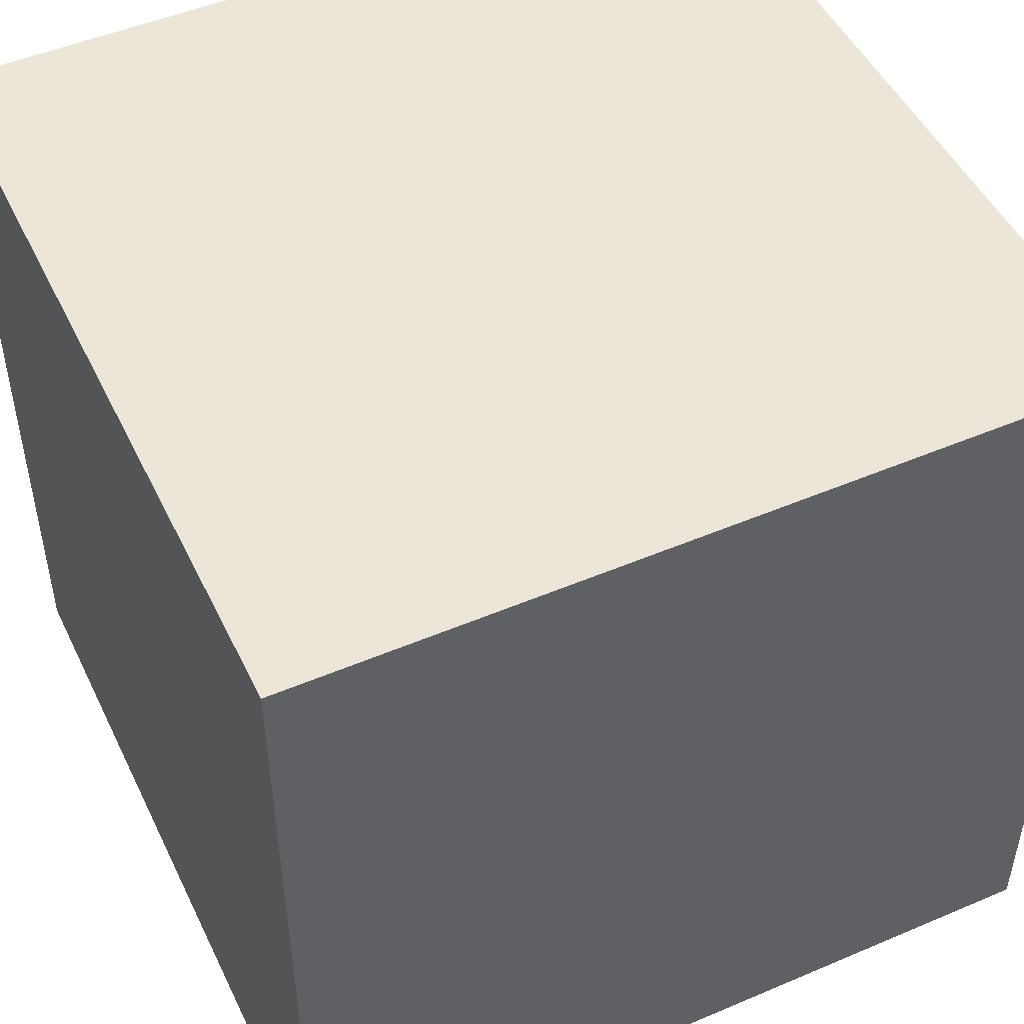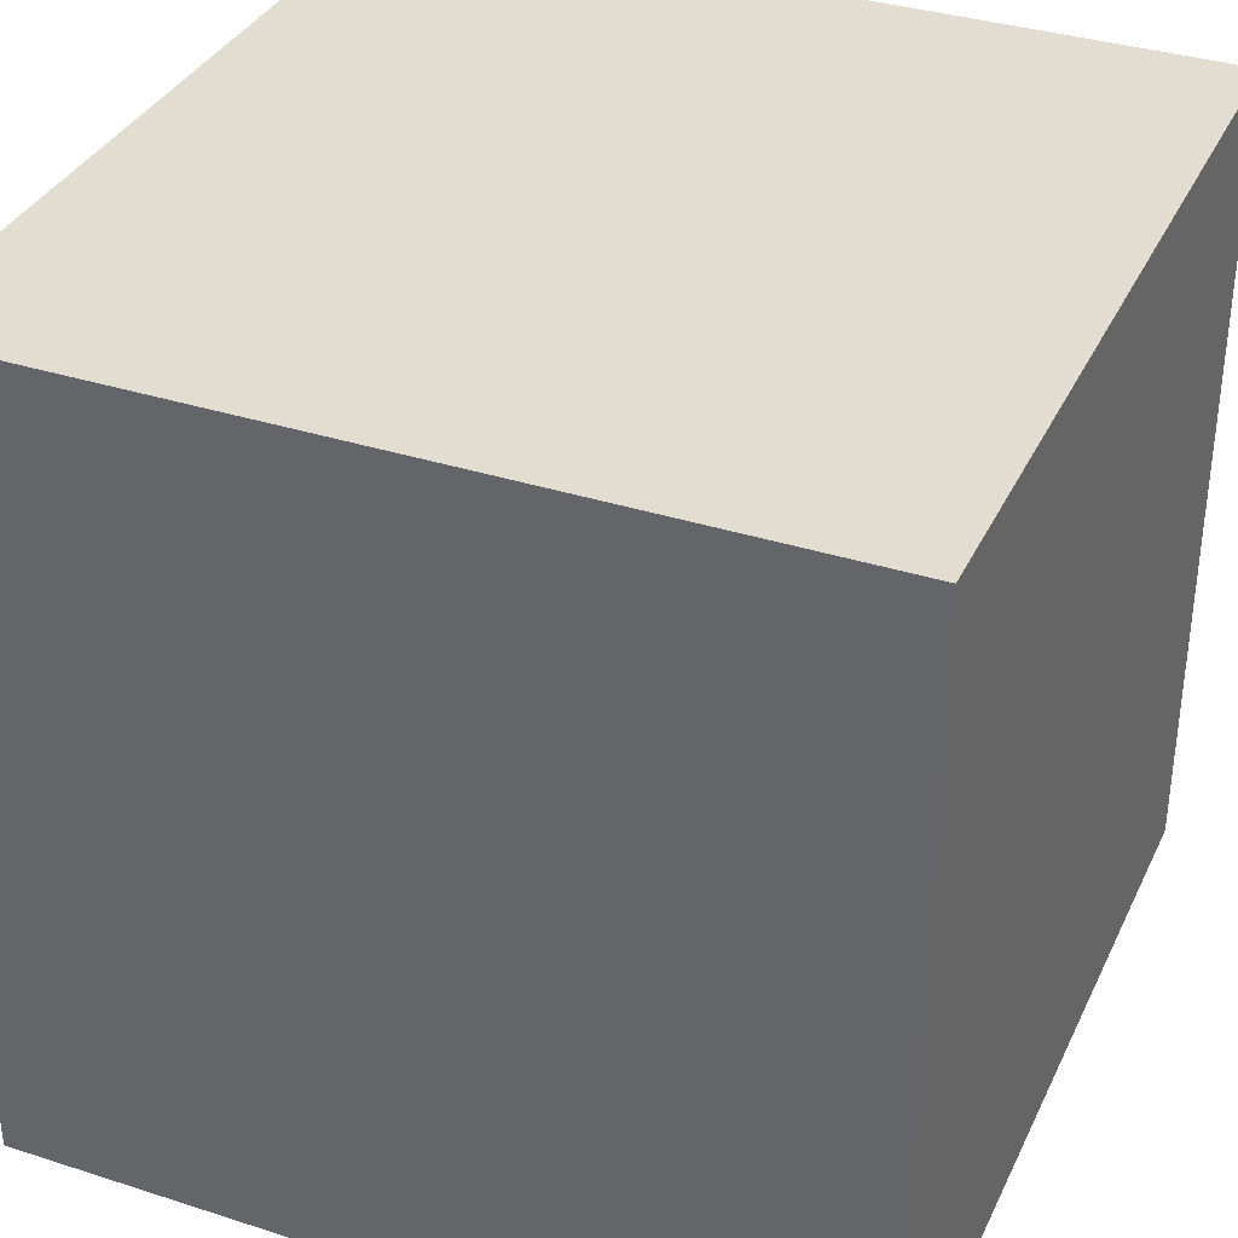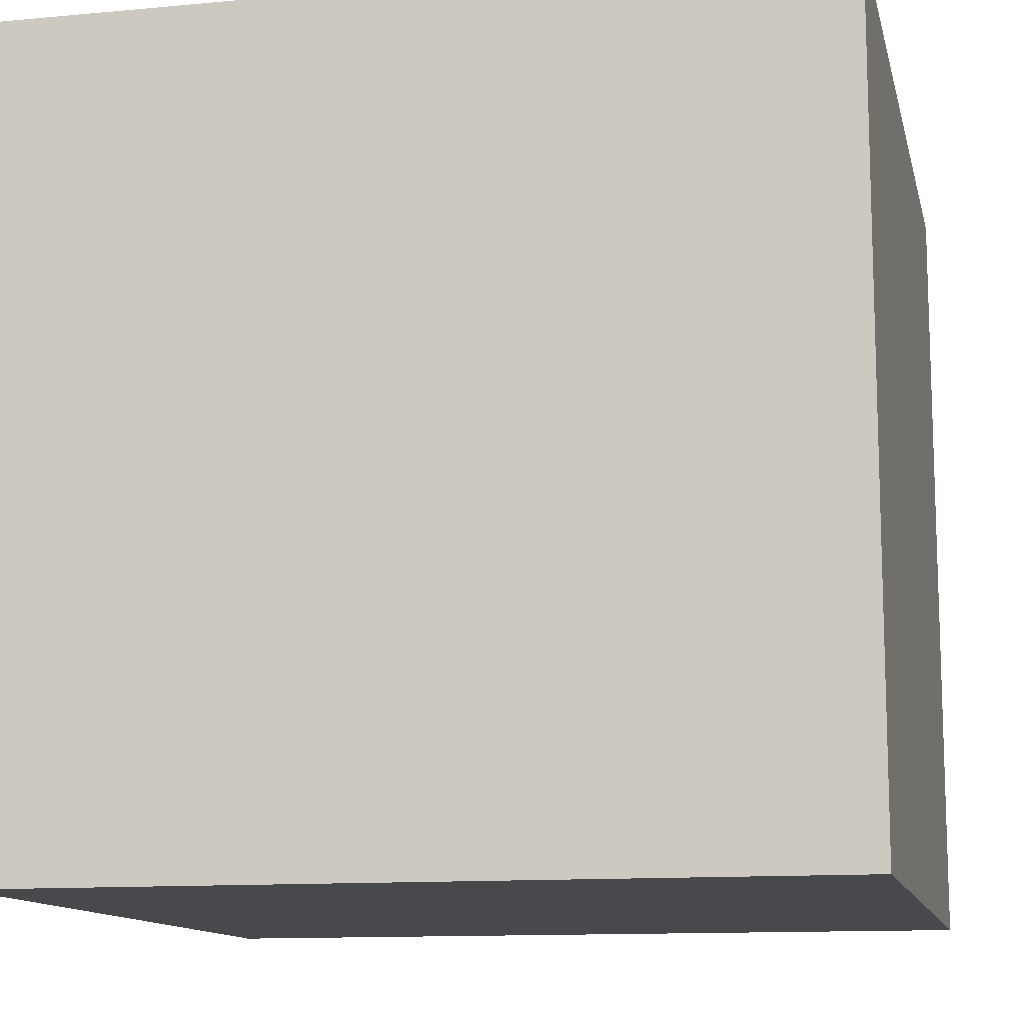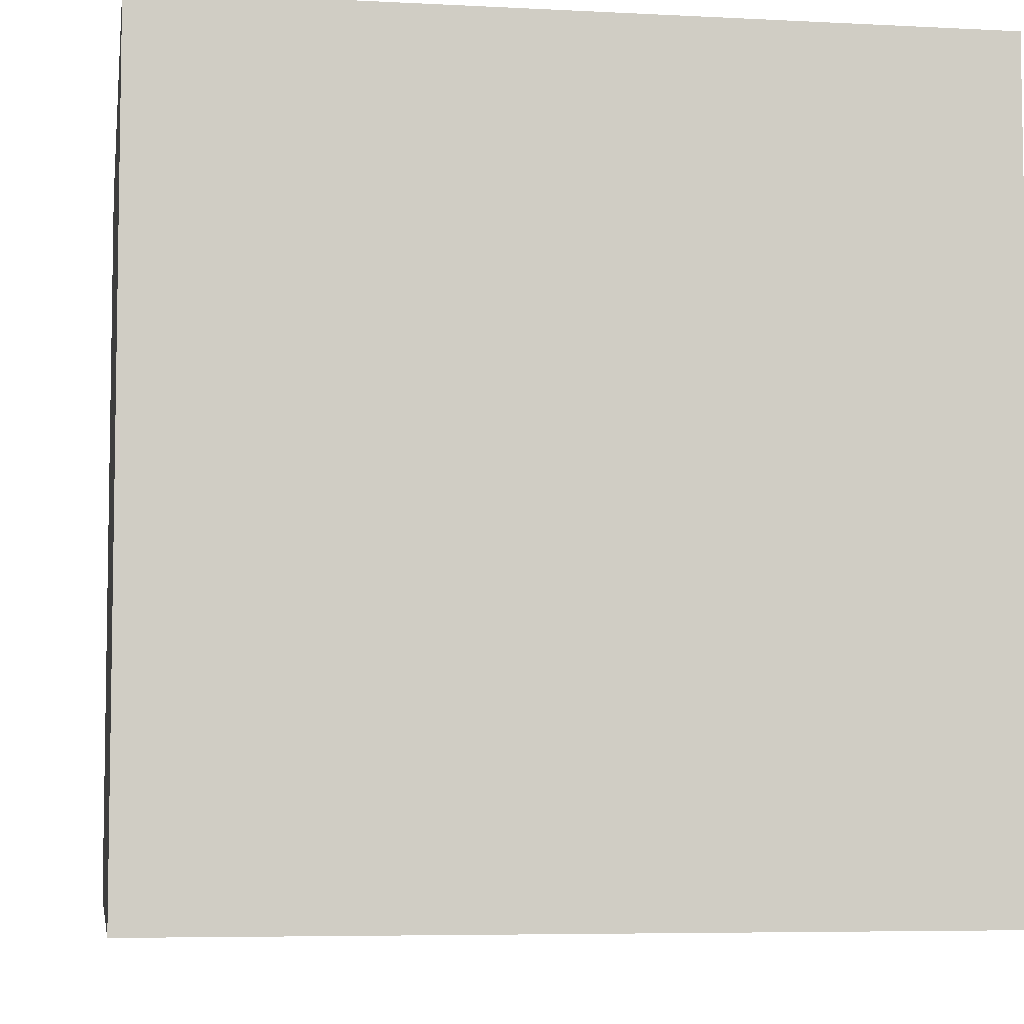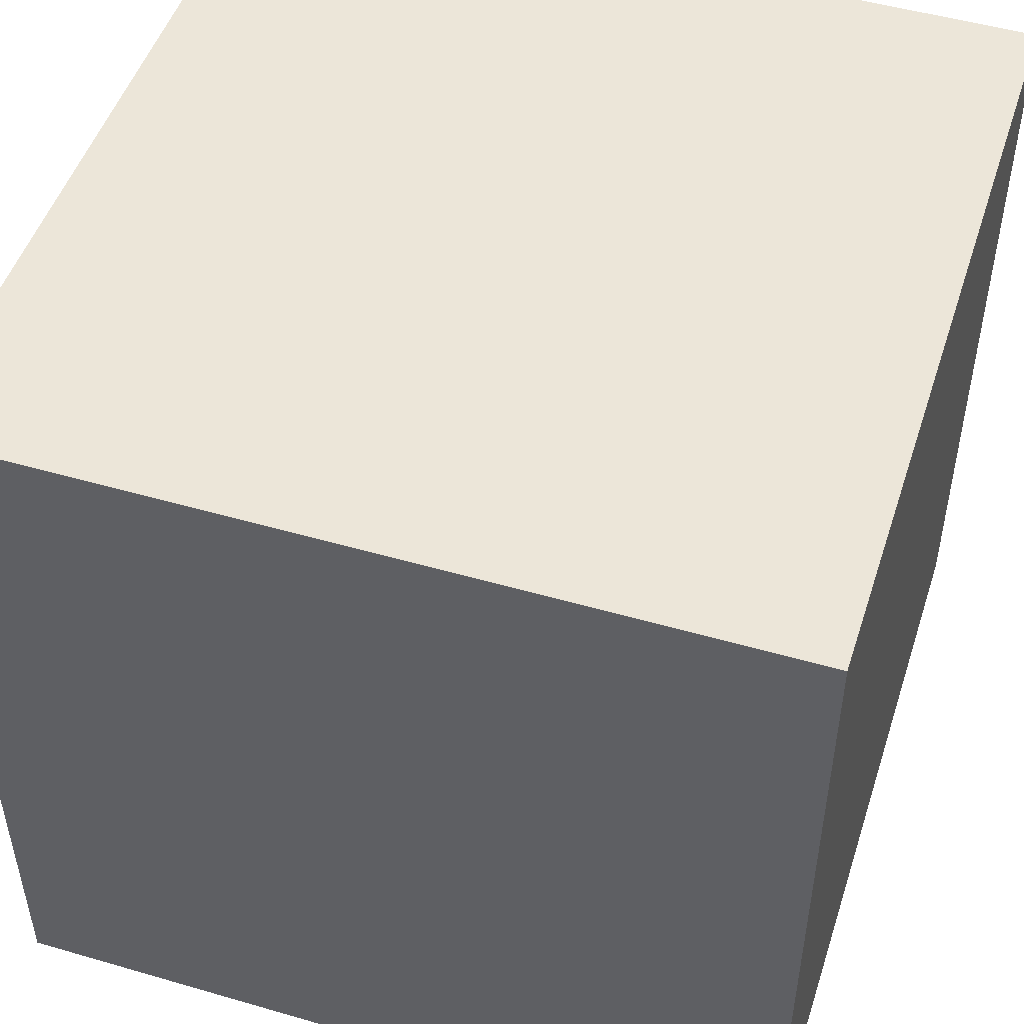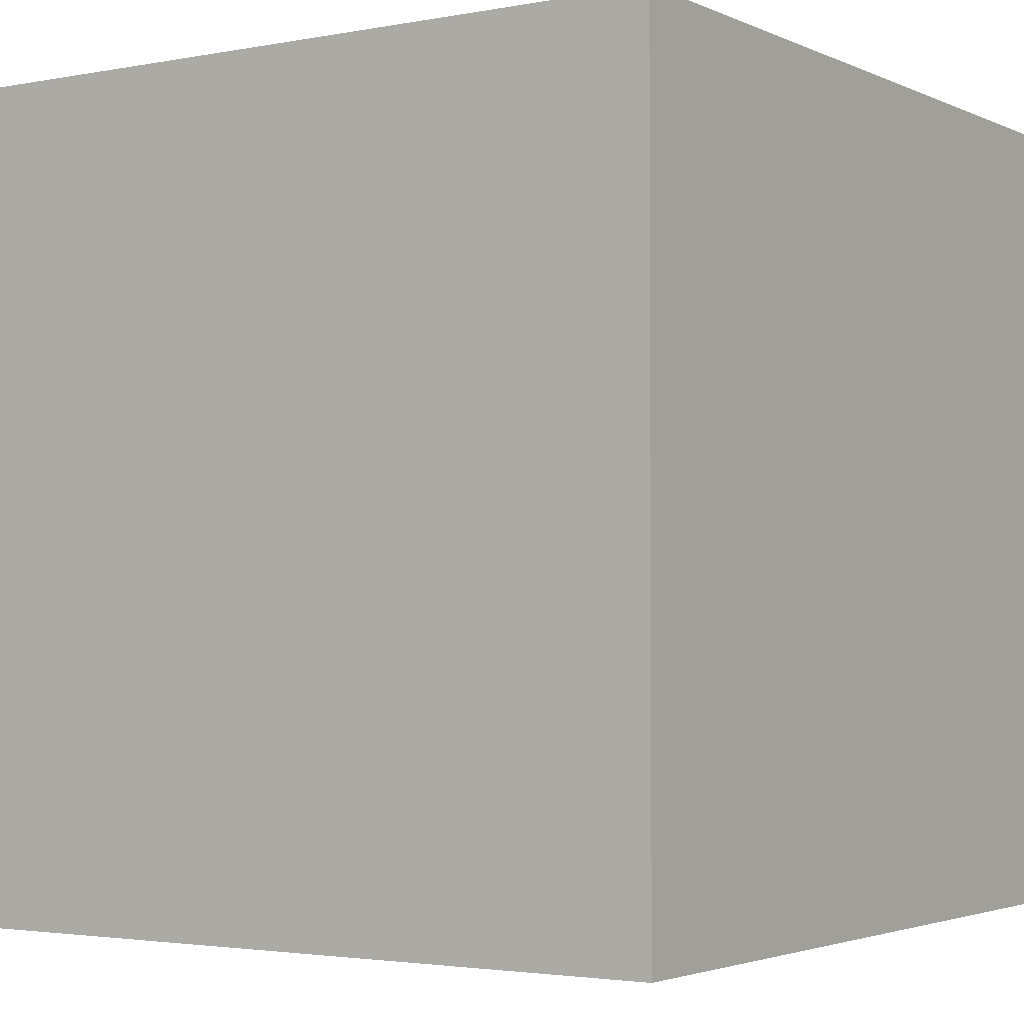
<metadata>
{"format":"obj","ext":"obj","renderer":"f3d","projection":"perspective","resolution":1024,"background":"white","views":[{"elev":49.3,"azim":154.8,"up":"+Y"},{"elev":35.4,"azim":-157.0,"up":"+Y"},{"elev":-12.2,"azim":-77.5,"up":"+Y"},{"elev":-6.0,"azim":81.0,"up":"+Y"},{"elev":49.5,"azim":107.8,"up":"+Y"},{"elev":-2.7,"azim":-146.3,"up":"+Y"}]}
</metadata>
<code>
g
v -1 -1 -1
v 1 -1 -1
v 1 -1 1
v -1 -1 1
v -1 1 -1
v 1 1 -1
v 1 1 1
v -1 1 1
g surface
f 1 5 2
f 2 5 6
f 4 1 3
f 1 2 3
f 7 6 5
f 7 5 8
f 5 1 4
f 5 4 8
f 8 3 7
f 8 4 3
f 3 6 7
f 3 2 6

</code>
